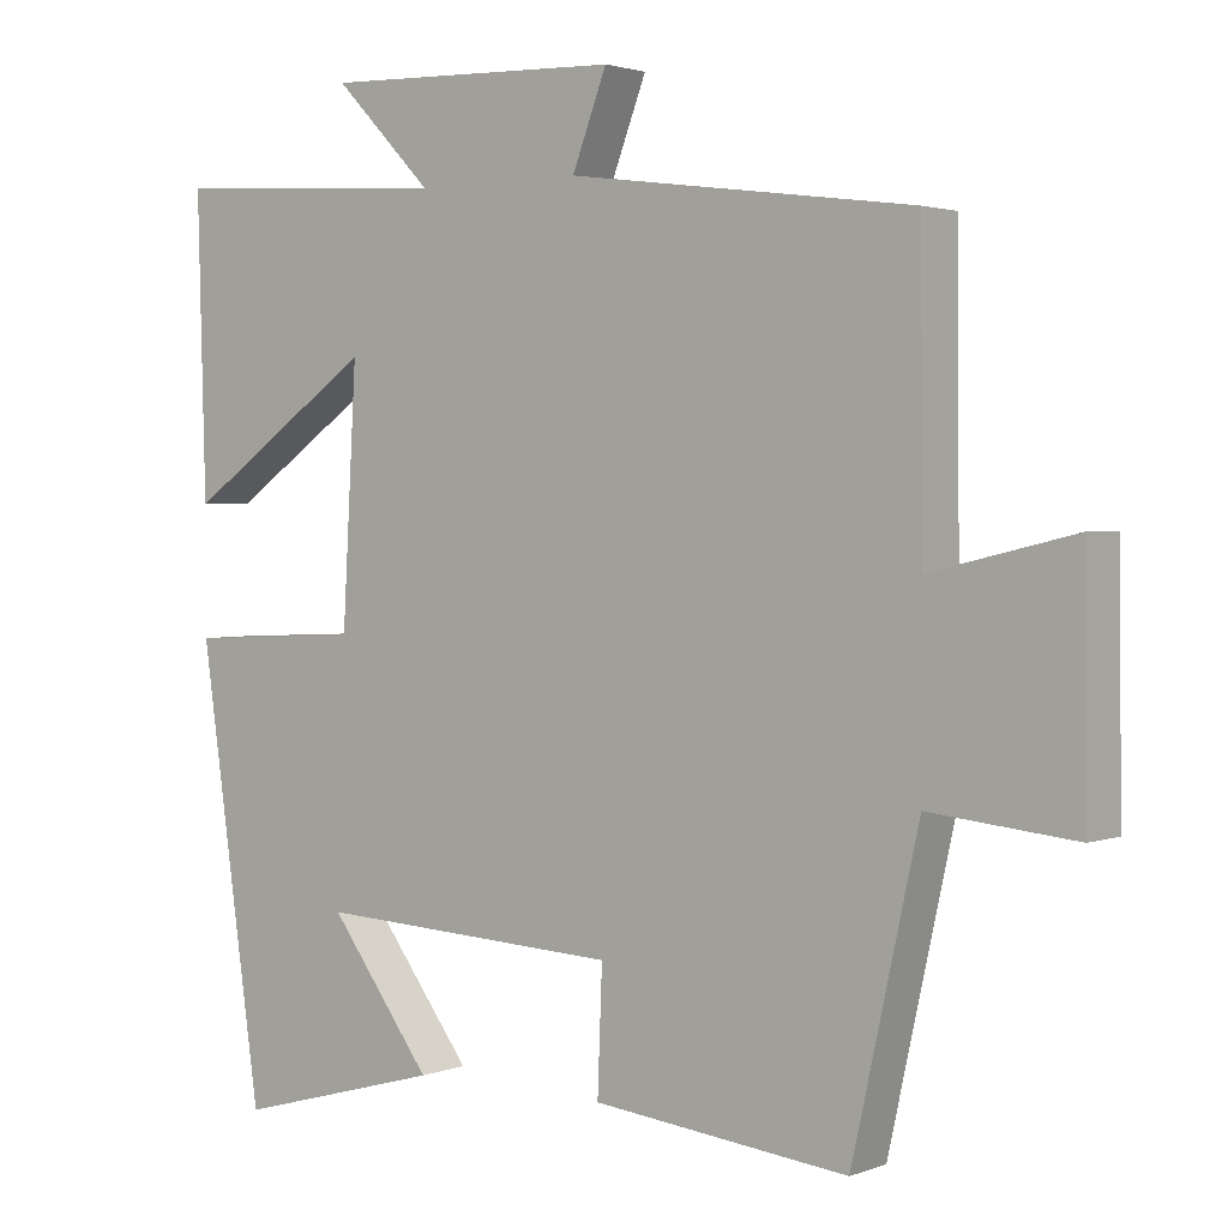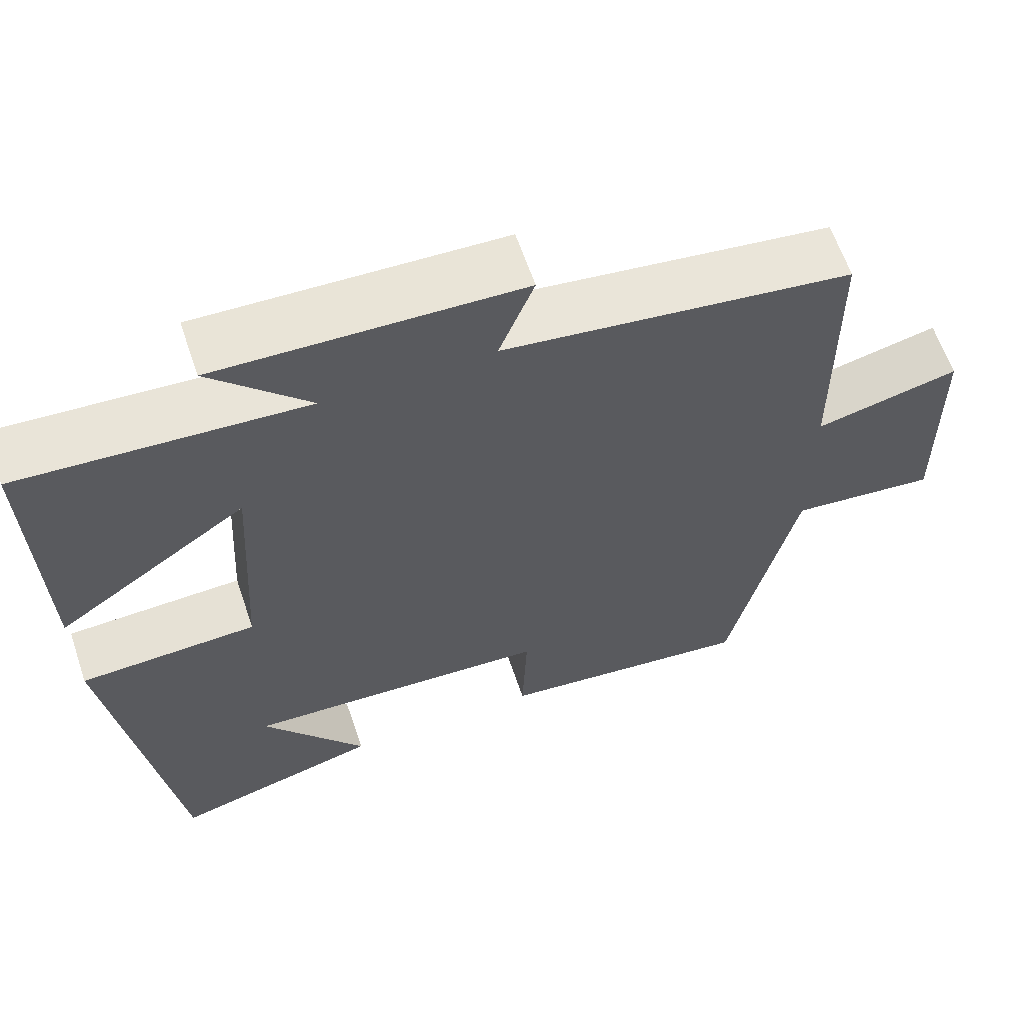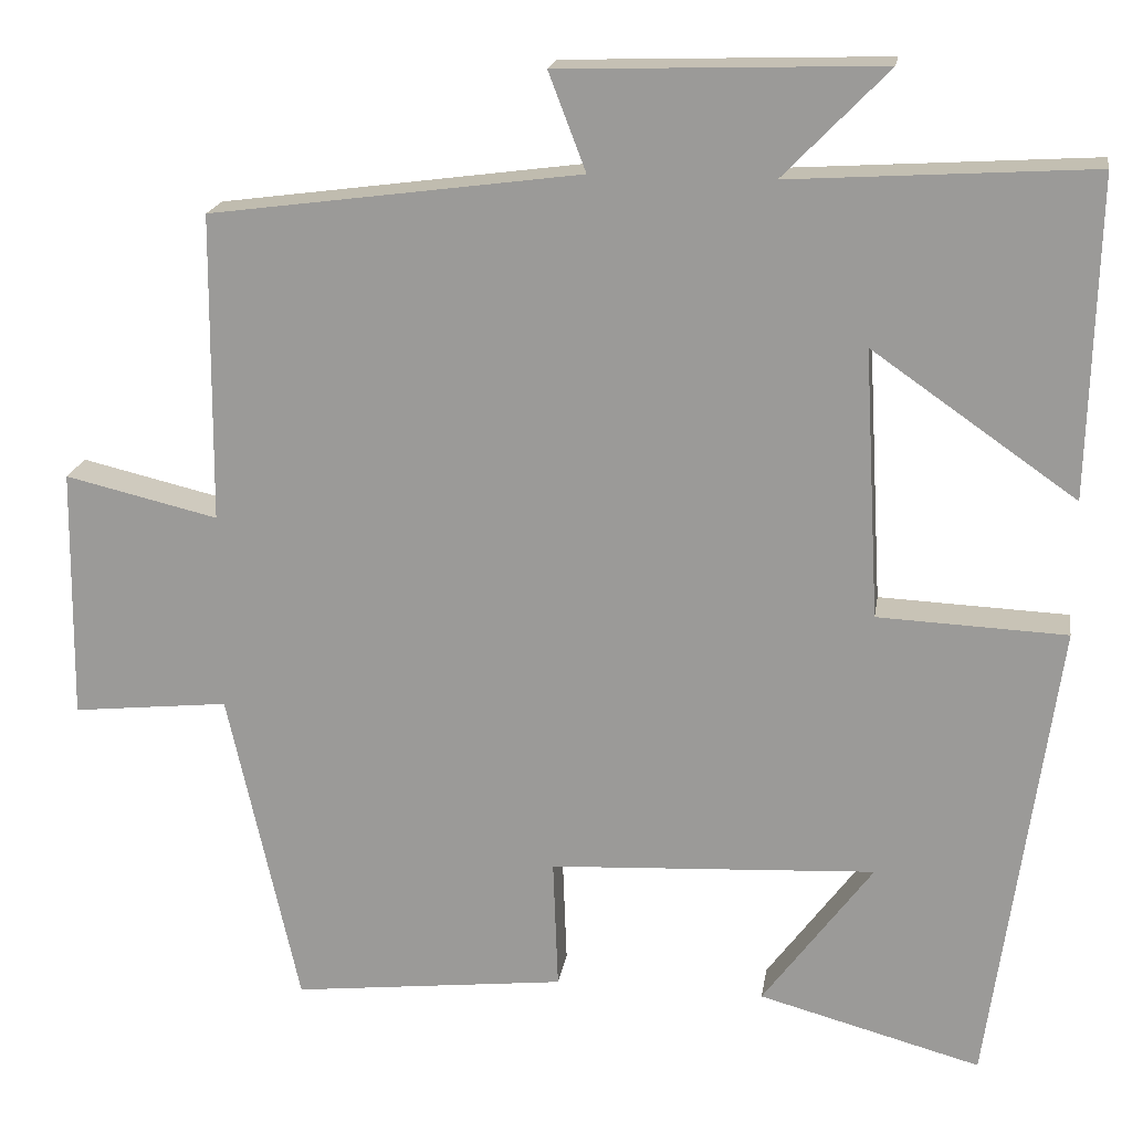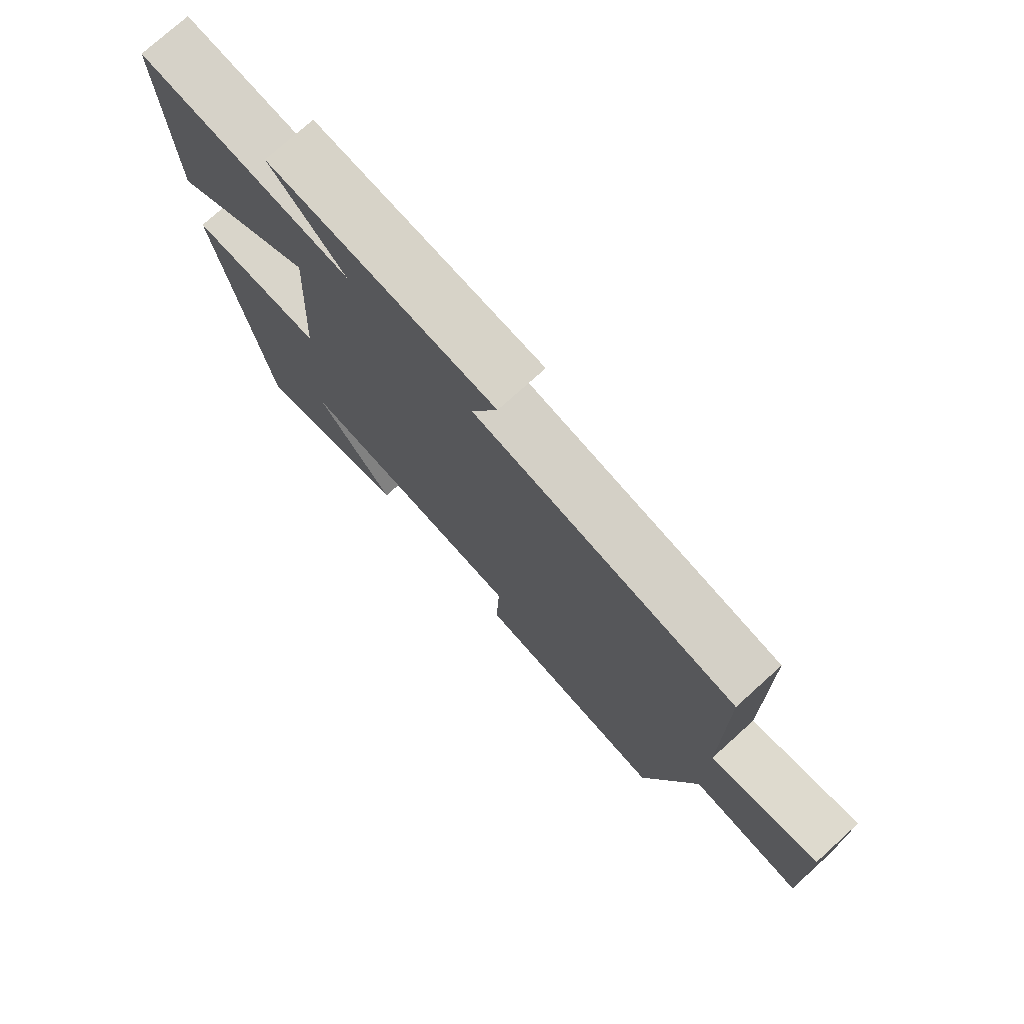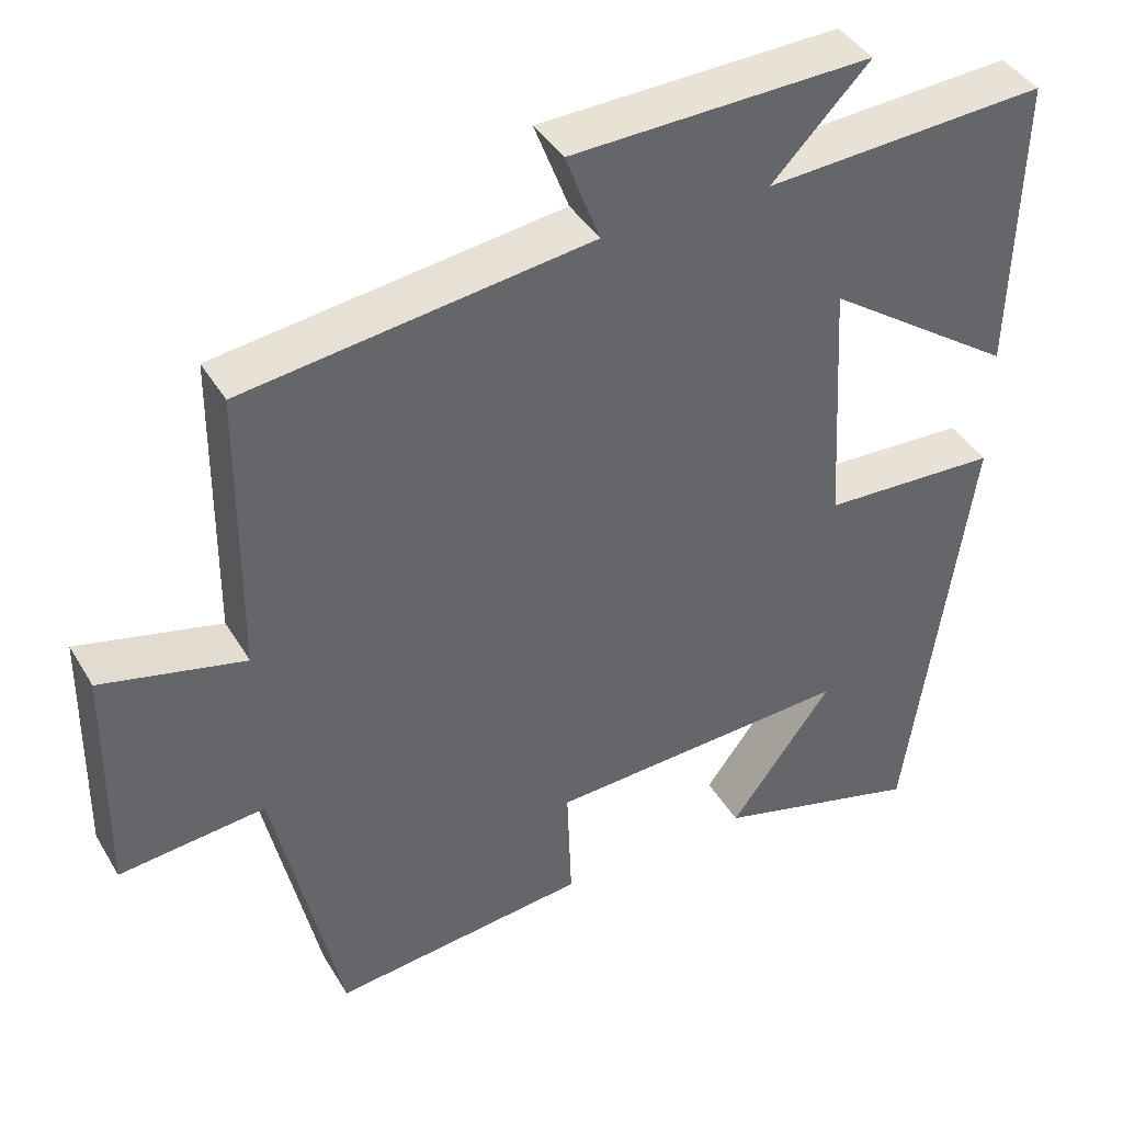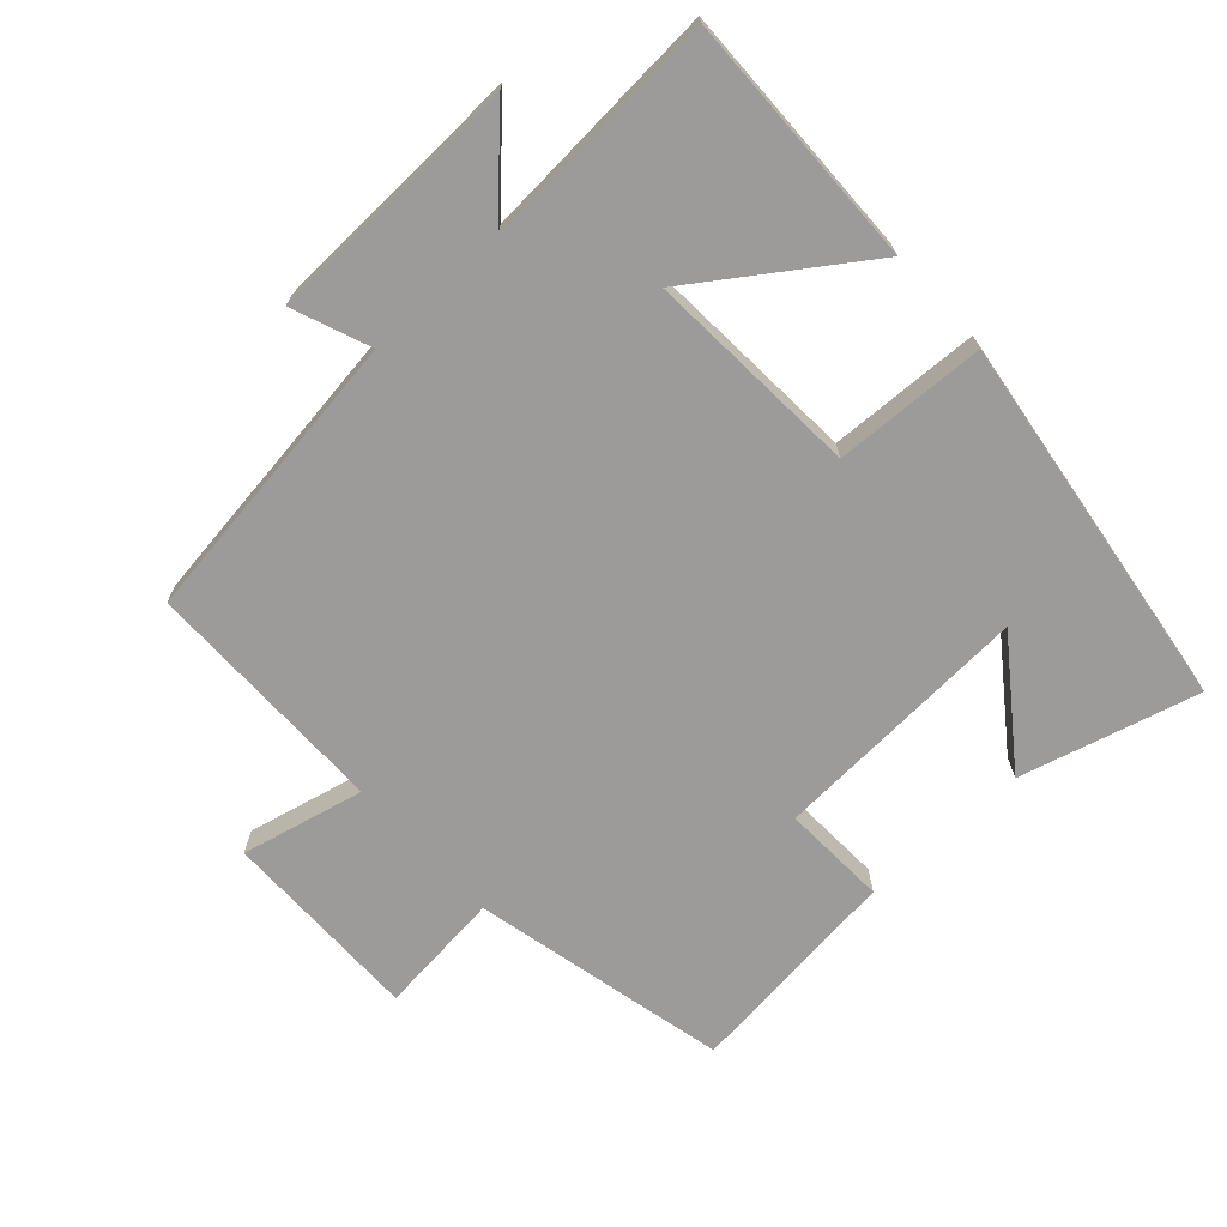
<metadata>
{"format":"obj","ext":"obj","renderer":"f3d","projection":"perspective","resolution":1024,"background":"white","views":[{"elev":2.2,"azim":-142.5,"up":"+Z"},{"elev":62.4,"azim":161.3,"up":"+Z"},{"elev":18.8,"azim":8.7,"up":"+Z"},{"elev":75.9,"azim":-132.1,"up":"+Z"},{"elev":40.9,"azim":-28.3,"up":"+Z"},{"elev":-69.7,"azim":42.6,"up":"+Y"}]}
</metadata>
<code>
v -0.416 0.07 -0.536
v -0.5 0.07 -0.158
v -0.685 0.07 -0.177
v -0.681 0.07 0.121
v -0.5 0.07 0.078
v -0.497 0.07 0.442
v -0.059 0.07 0.5
v -0.103 0.07 0.615
v 0.277 0.07 0.627
v 0.153 0.07 0.5
v 0.51 0.07 0.522
v 0.5 0.07 0.146
v 0.259 0.07 0.314
v 0.277 0.07 -0.004
v 0.5 0.07 -0.014
v 0.421 0.07 -0.572
v 0.158 0.07 -0.5
v 0.288 0.07 -0.325
v -0.098 0.07 -0.345
v -0.092 0.07 -0.5
v -0.416 0 -0.536
v -0.5 0 -0.158
v -0.685 0 -0.177
v -0.681 0 0.121
v -0.5 0 0.078
v -0.497 0 0.442
v -0.059 0 0.5
v -0.103 0 0.615
v 0.277 0 0.627
v 0.153 0 0.5
v 0.51 0 0.522
v 0.5 0 0.146
v 0.259 0 0.314
v 0.277 0 -0.004
v 0.5 0 -0.014
v 0.421 0 -0.572
v 0.158 0 -0.5
v 0.288 0 -0.325
v -0.098 0 -0.345
v -0.092 0 -0.5
f 19 20 1 2
f 18 19 2
f 16 17 18
f 14 15 16 18
f 13 14 18 2
f 10 11 12 13
f 10 13 2 3
f 7 8 9 10
f 5 6 7 10
f 5 10 3
f 3 4 5
f 22 21 40 39
f 22 39 38
f 38 37 36
f 38 36 35 34
f 22 38 34 33
f 33 32 31 30
f 23 22 33 30
f 30 29 28 27
f 30 27 26 25
f 23 30 25
f 25 24 23
f 1 21 22 2
f 2 22 23 3
f 3 23 24 4
f 4 24 25 5
f 5 25 26 6
f 6 26 27 7
f 7 27 28 8
f 8 28 29 9
f 9 29 30 10
f 10 30 31 11
f 11 31 32 12
f 12 32 33 13
f 13 33 34 14
f 14 34 35 15
f 15 35 36 16
f 16 36 37 17
f 17 37 38 18
f 18 38 39 19
f 19 39 40 20
f 20 40 21 1

</code>
